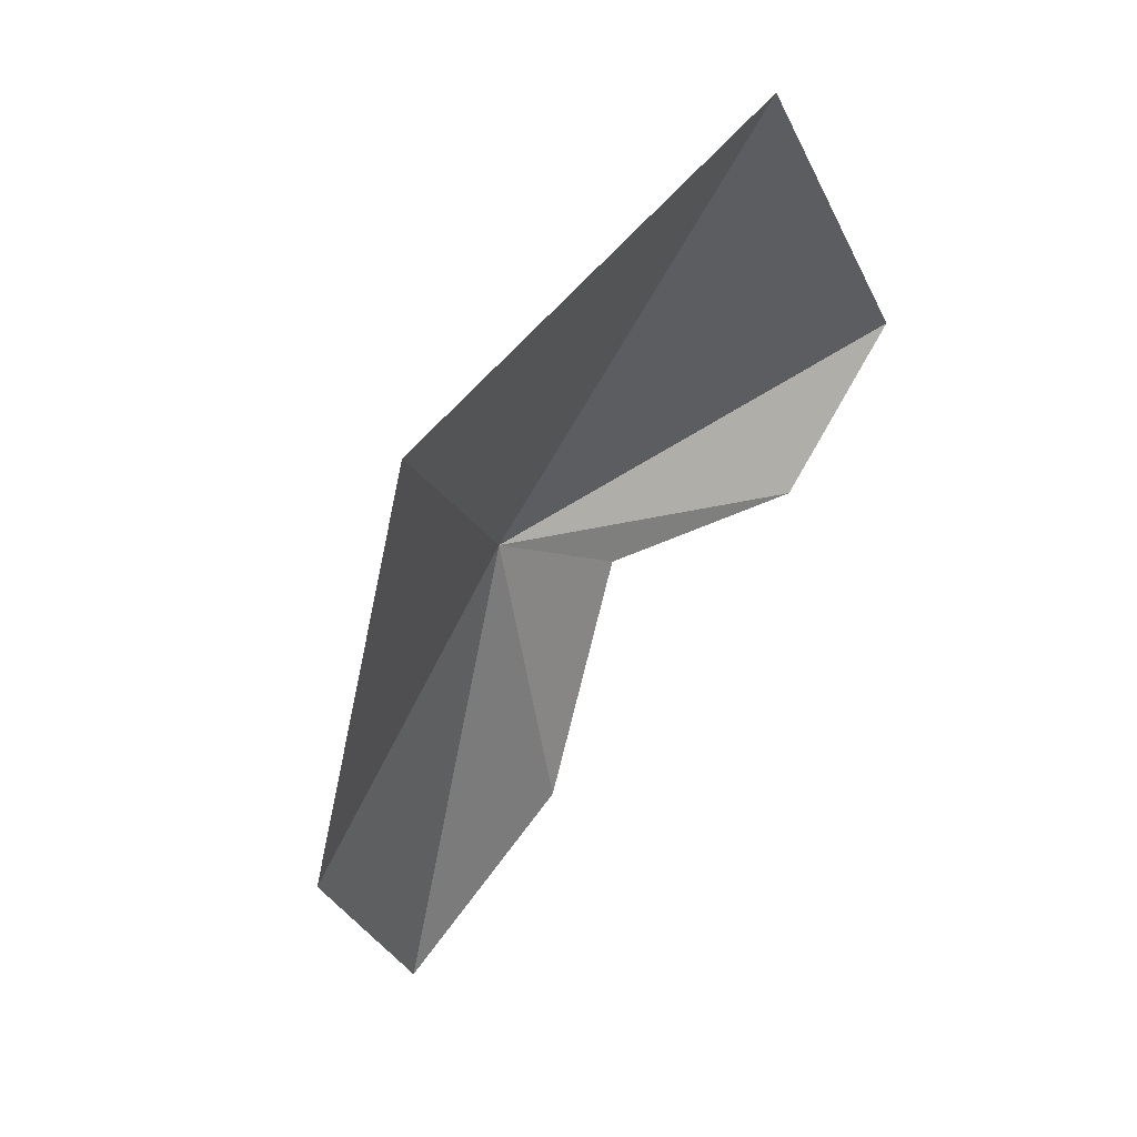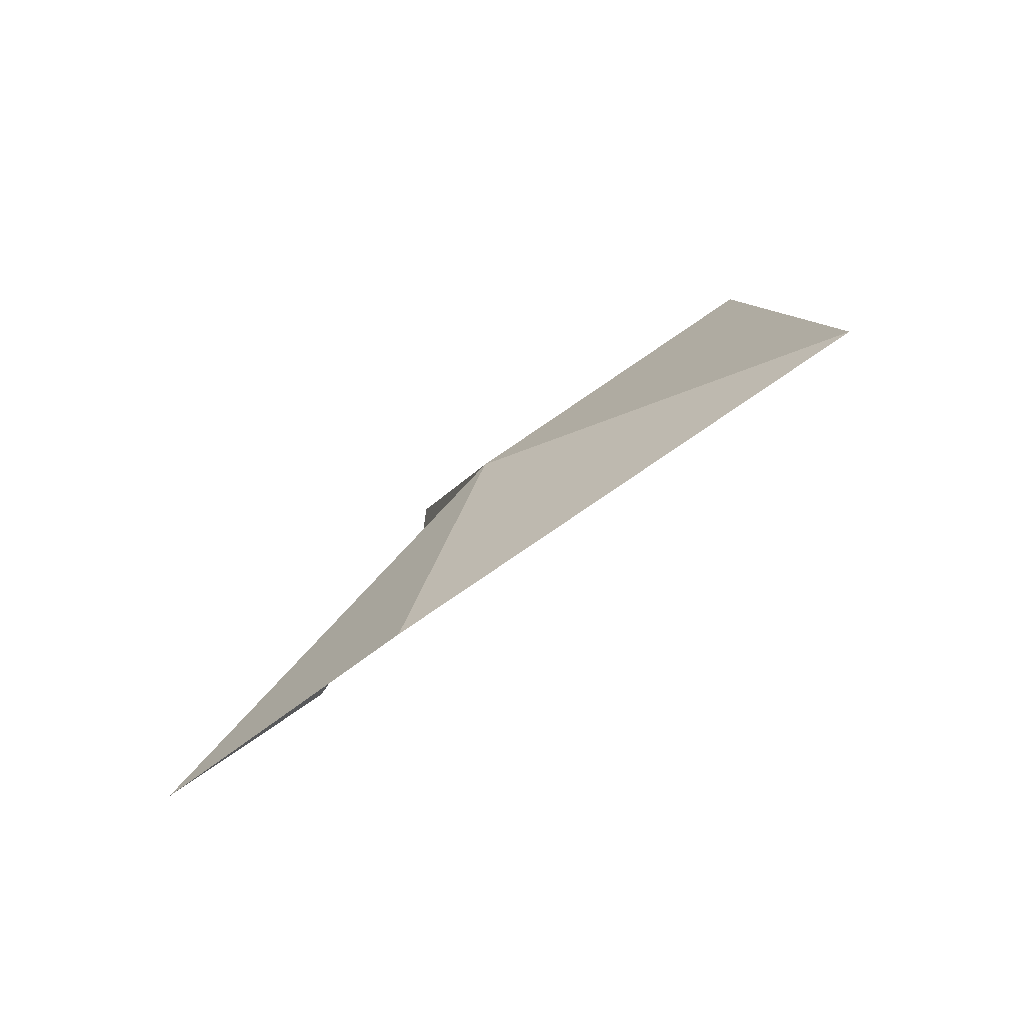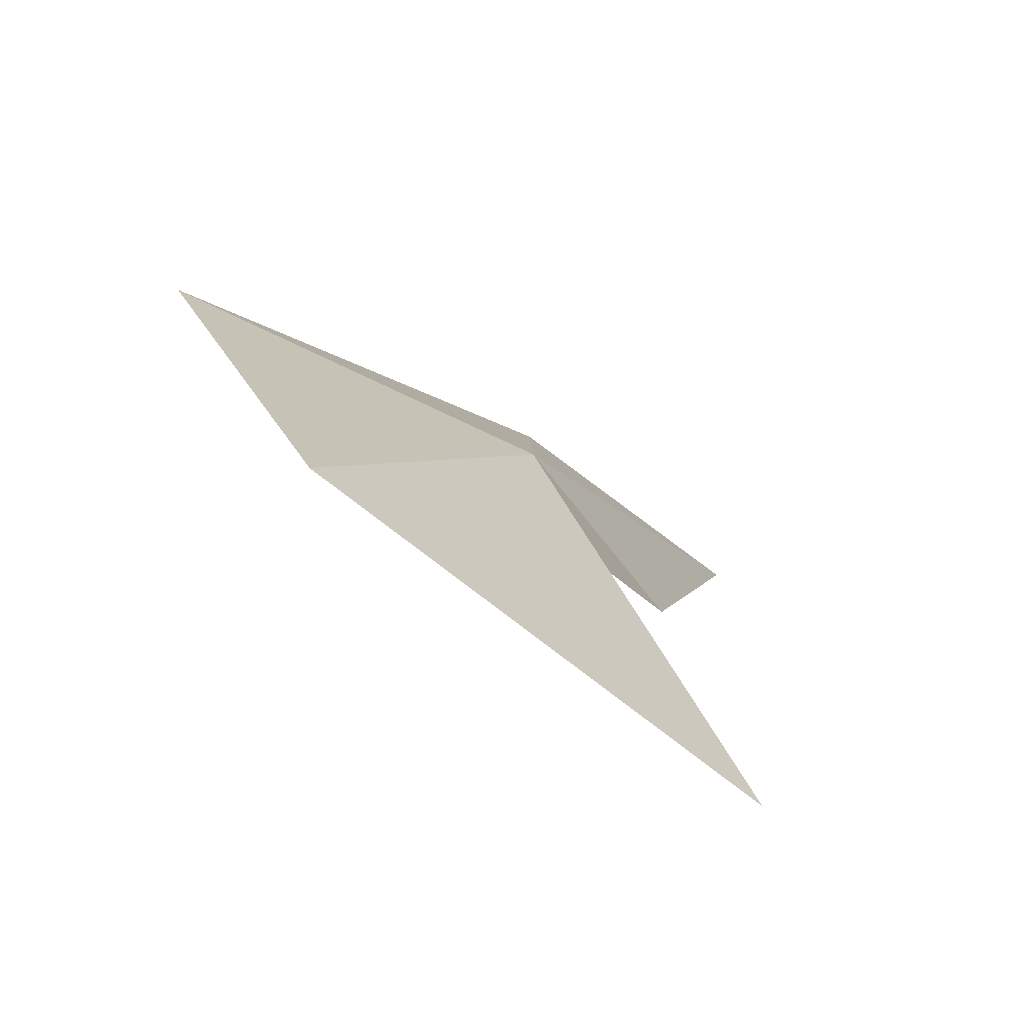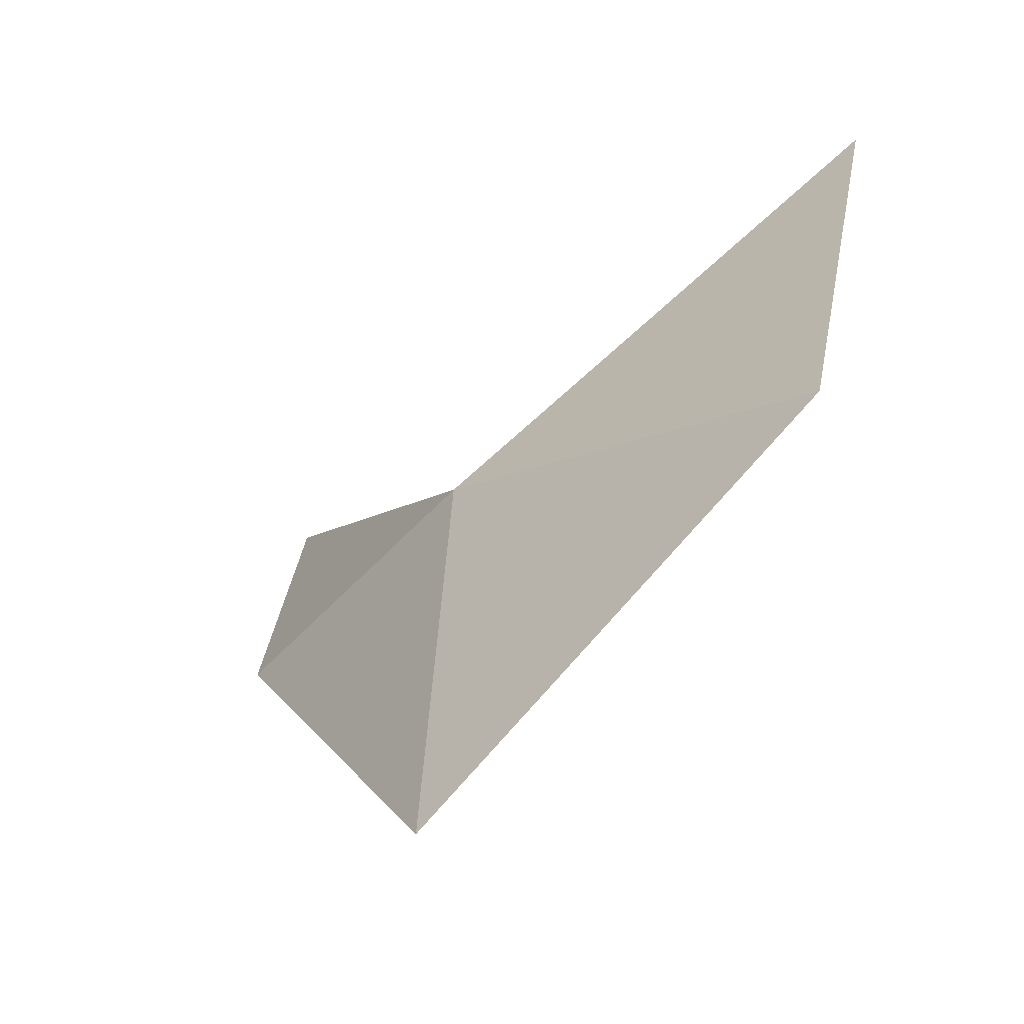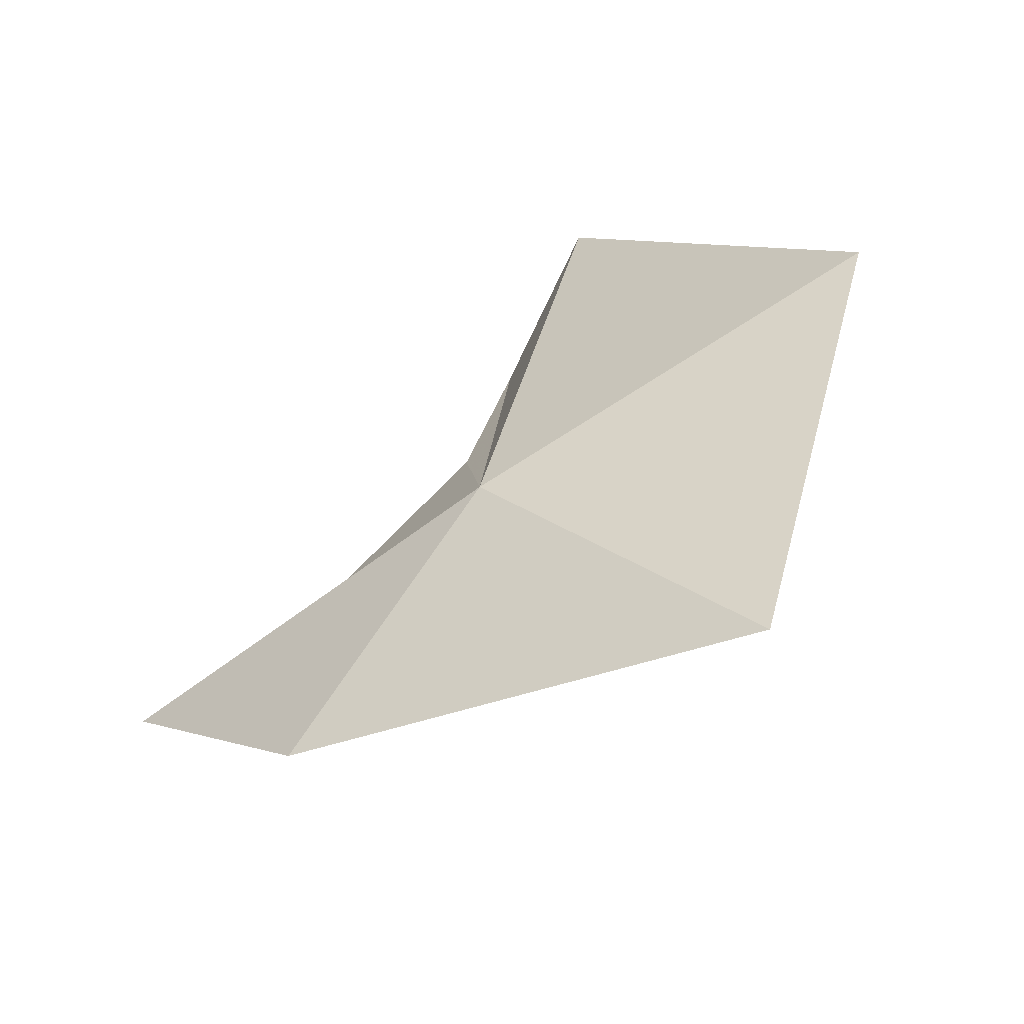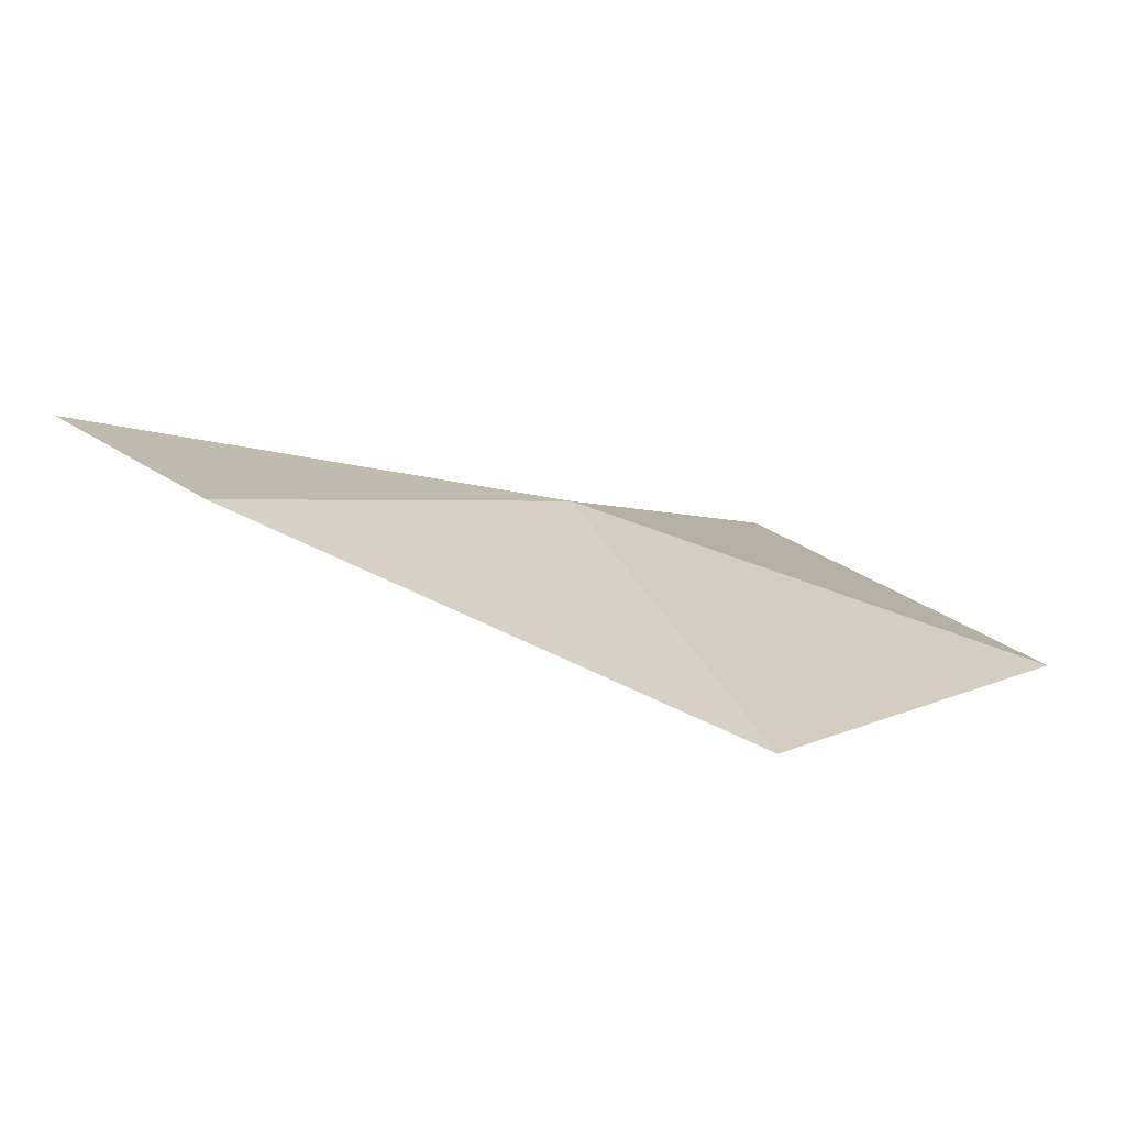
<metadata>
{"format":"obj","ext":"obj","renderer":"f3d","projection":"perspective","resolution":1024,"background":"white","views":[{"elev":-74.6,"azim":-136.6,"up":"+Z"},{"elev":12.8,"azim":124.4,"up":"+Y"},{"elev":21.1,"azim":-69.2,"up":"+Y"},{"elev":-20.2,"azim":-148.4,"up":"+Z"},{"elev":54.5,"azim":146.7,"up":"+Y"},{"elev":-46.4,"azim":143.1,"up":"+Z"}]}
</metadata>
<code>
v 0.3087 0.2862 1.476
v 0.2871 0.3358 1.36
v 0.4024 0.2576 1.44
v 0.1946 0.2362 1.585
v 0.1718 0.3261 1.463
v 0.249 0.2253 1.549
v 0.2948 0.2551 1.507
v 0.4257 0.2024 1.508
v 0.3558 0.2155 1.507
f 1 3 2
f 1 5 4
f 1 6 7
f 1 4 6
f 1 2 5
f 1 9 8
f 1 8 3
f 1 7 9

</code>
